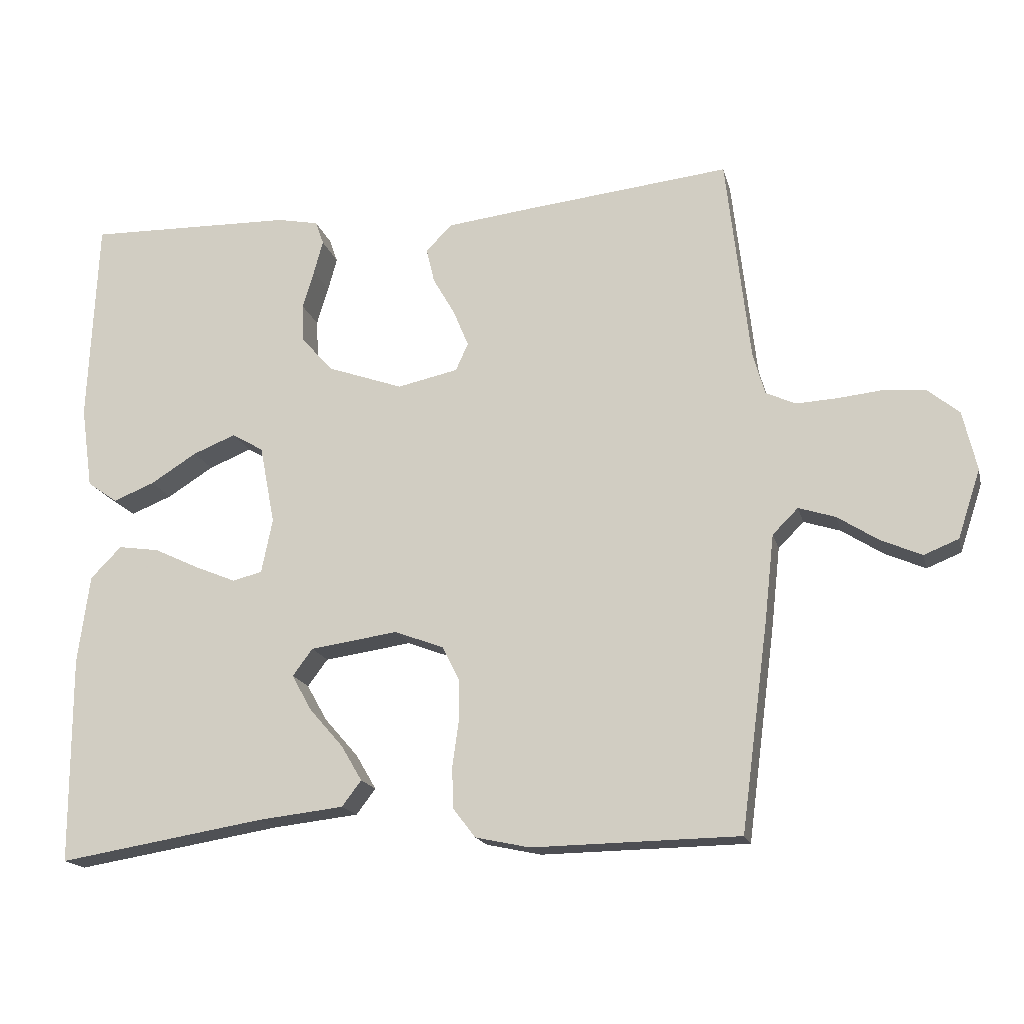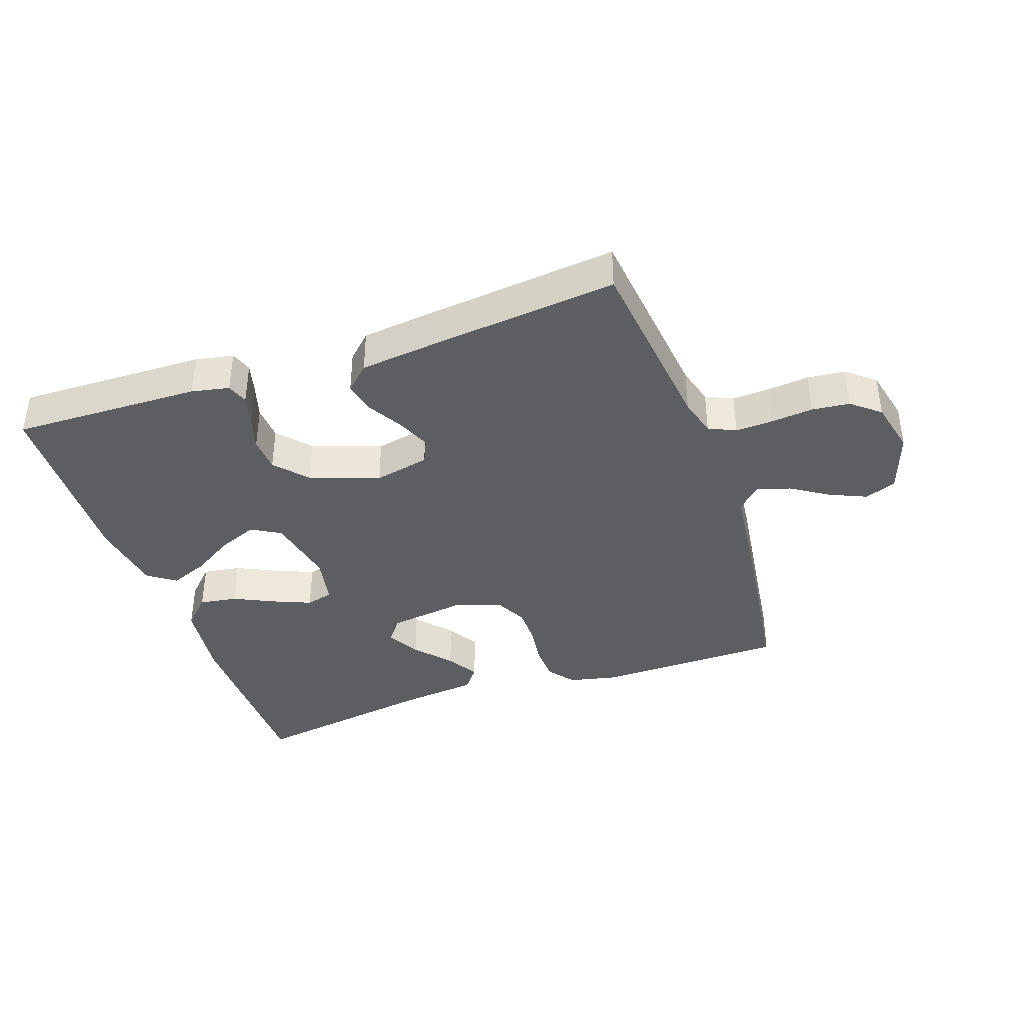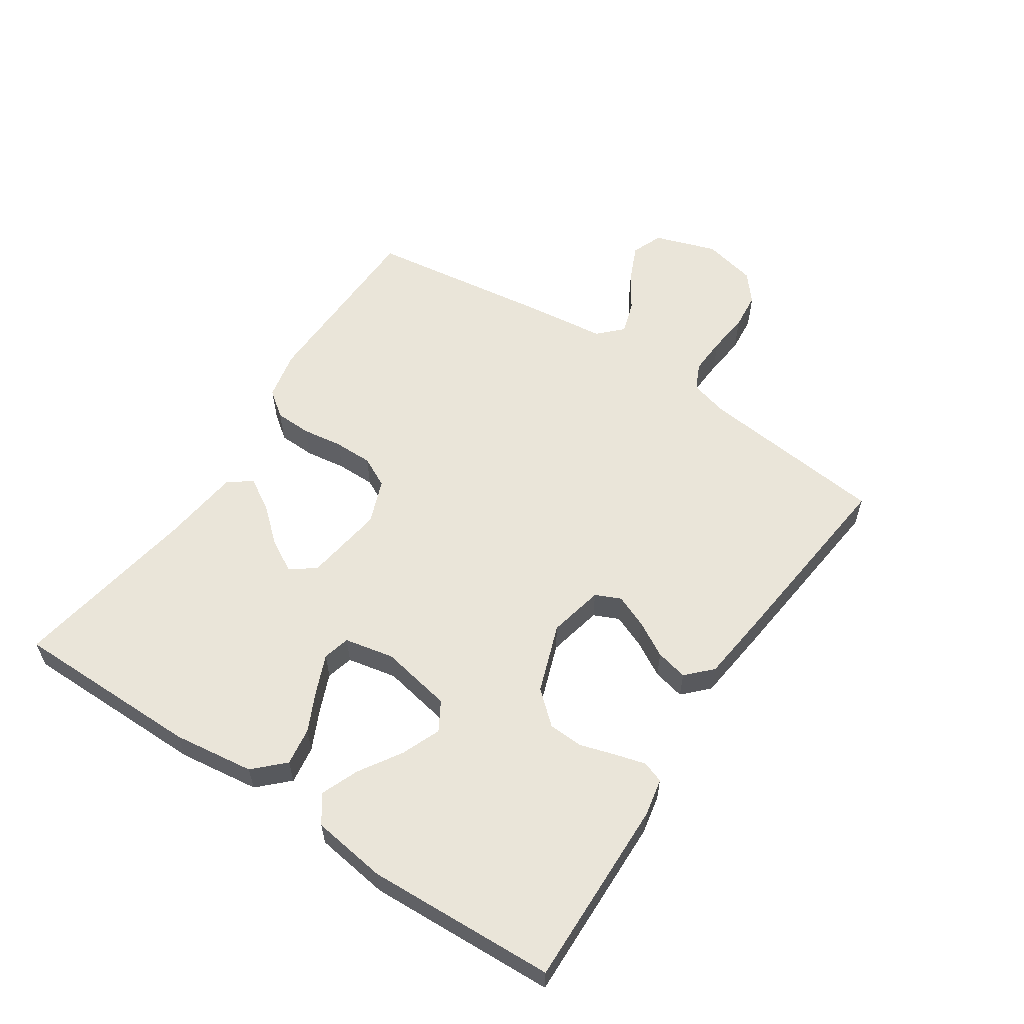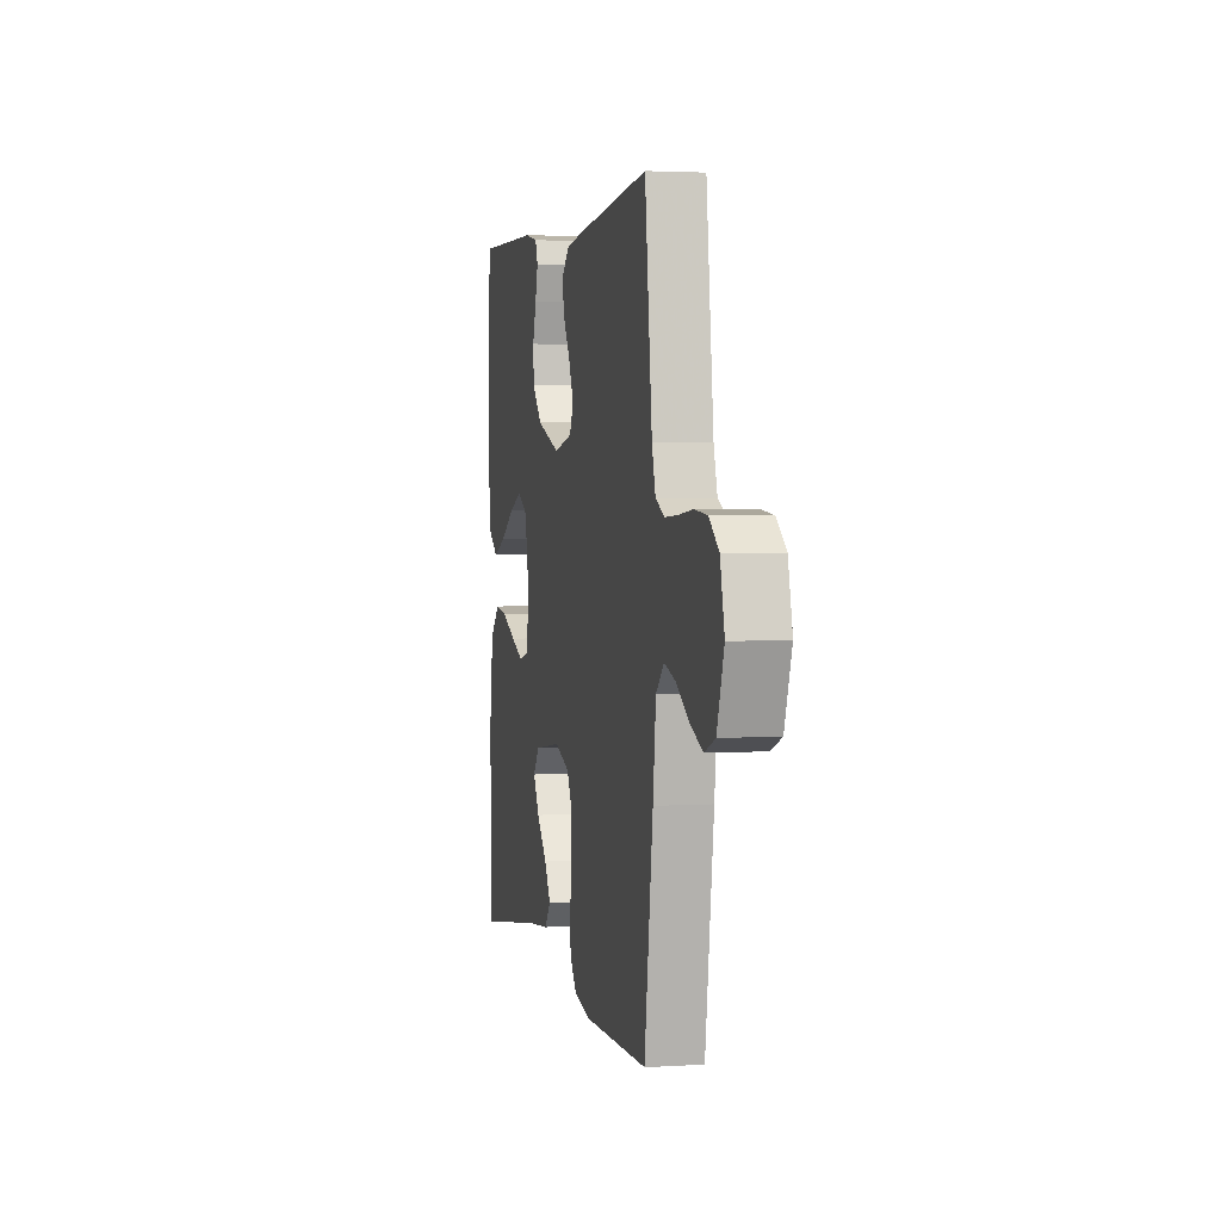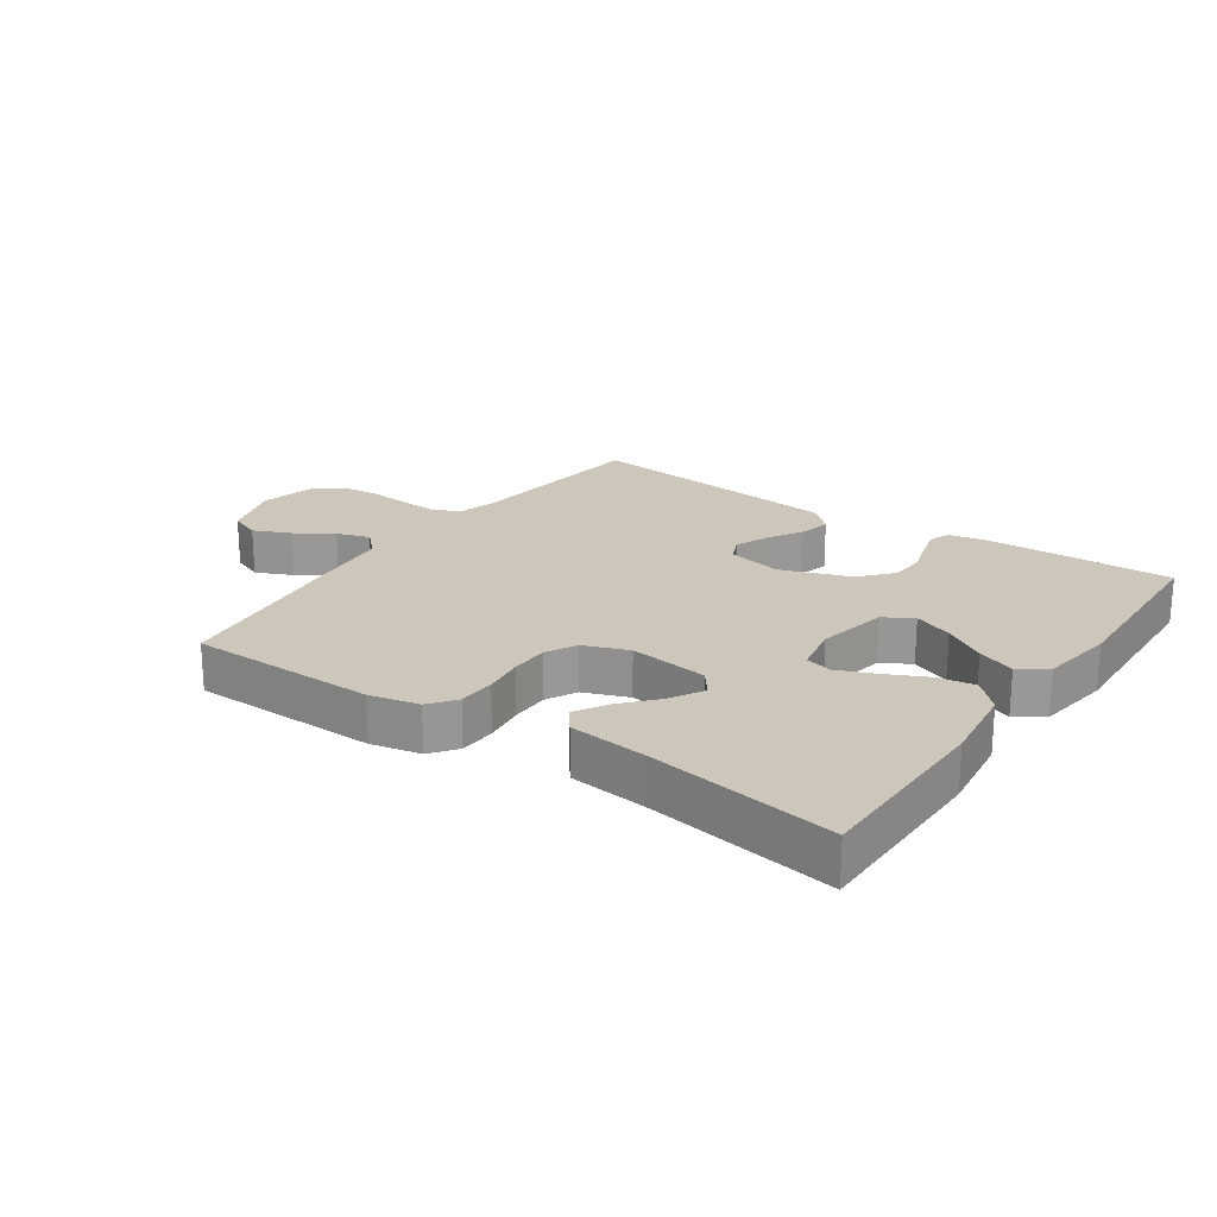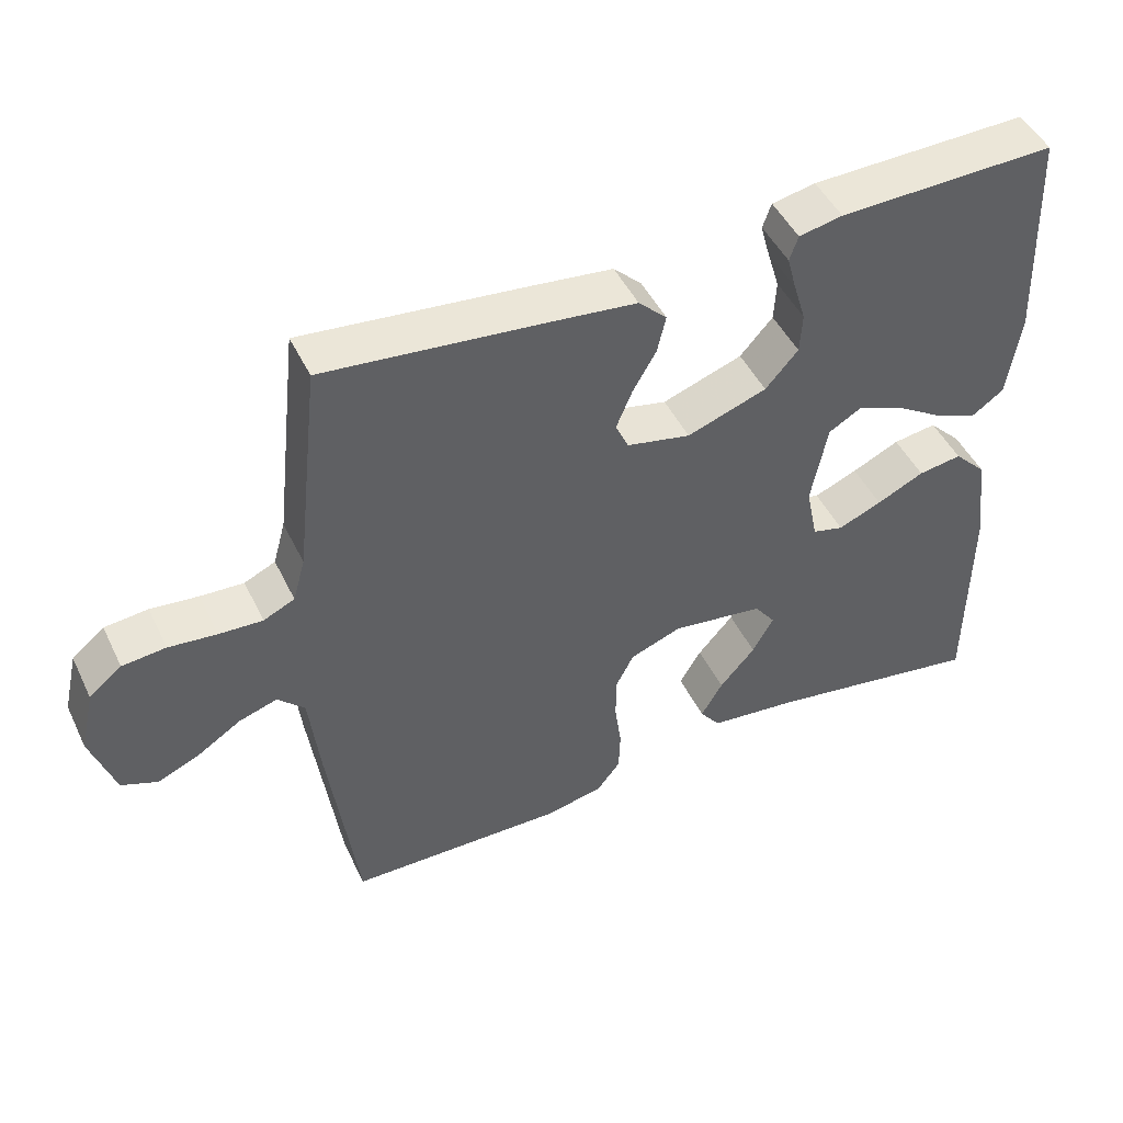
<metadata>
{"format":"obj","ext":"obj","renderer":"f3d","projection":"perspective","resolution":1024,"background":"white","views":[{"elev":-17.2,"azim":13.6,"up":"+Z"},{"elev":-38.8,"azim":19.1,"up":"+Y"},{"elev":57.8,"azim":-56.4,"up":"+Y"},{"elev":2.8,"azim":77.5,"up":"+Z"},{"elev":21.5,"azim":-145.3,"up":"+Y"},{"elev":47.3,"azim":155.0,"up":"+Z"}]}
</metadata>
<code>
v 0.5 0.07 -0.5
v 0.2 0.07 -0.505
v 0.121 0.07 -0.488
v 0.089 0.07 -0.446
v 0.087 0.07 -0.387
v 0.096 0.07 -0.322
v 0.096 0.07 -0.26
v 0.071 0.07 -0.211
v 0 0.07 -0.184
v -0.127 0.07 -0.202
v -0.156 0.07 -0.241
v -0.127 0.07 -0.293
v -0.078 0.07 -0.349
v -0.048 0.07 -0.4
v -0.076 0.07 -0.437
v -0.2 0.07 -0.451
v -0.5 0.07 -0.5
v -0.501 0.07 -0.2
v -0.484 0.07 -0.071
v -0.439 0.07 -0.025
v -0.379 0.07 -0.034
v -0.314 0.07 -0.065
v -0.254 0.07 -0.09
v -0.211 0.07 -0.079
v -0.195 0.07 0
v -0.217 0.07 0.114
v -0.263 0.07 0.141
v -0.325 0.07 0.116
v -0.392 0.07 0.074
v -0.452 0.07 0.05
v -0.496 0.07 0.081
v -0.513 0.07 0.2
v -0.5 0.07 0.5
v -0.2 0.07 0.493
v -0.14 0.07 0.481
v -0.128 0.07 0.447
v -0.141 0.07 0.399
v -0.158 0.07 0.343
v -0.155 0.07 0.287
v -0.11 0.07 0.236
v 0 0.07 0.197
v 0.088 0.07 0.216
v 0.106 0.07 0.256
v 0.084 0.07 0.309
v 0.052 0.07 0.365
v 0.04 0.07 0.416
v 0.079 0.07 0.454
v 0.2 0.07 0.468
v 0.5 0.07 0.5
v 0.534 0.07 0.2
v 0.551 0.07 0.139
v 0.594 0.07 0.119
v 0.654 0.07 0.122
v 0.72 0.07 0.129
v 0.78 0.07 0.123
v 0.825 0.07 0.086
v 0.845 0.07 0
v 0.812 0.07 -0.099
v 0.762 0.07 -0.119
v 0.703 0.07 -0.093
v 0.644 0.07 -0.055
v 0.591 0.07 -0.038
v 0.554 0.07 -0.075
v 0.54 0.07 -0.2
v 0.5 0 -0.5
v 0.2 0 -0.505
v 0.121 0 -0.488
v 0.089 0 -0.446
v 0.087 0 -0.387
v 0.096 0 -0.322
v 0.096 0 -0.26
v 0.071 0 -0.211
v 0 0 -0.184
v -0.127 0 -0.202
v -0.156 0 -0.241
v -0.127 0 -0.293
v -0.078 0 -0.349
v -0.048 0 -0.4
v -0.076 0 -0.437
v -0.2 0 -0.451
v -0.5 0 -0.5
v -0.501 0 -0.2
v -0.484 0 -0.071
v -0.439 0 -0.025
v -0.379 0 -0.034
v -0.314 0 -0.065
v -0.254 0 -0.09
v -0.211 0 -0.079
v -0.195 0 0
v -0.217 0 0.114
v -0.263 0 0.141
v -0.325 0 0.116
v -0.392 0 0.074
v -0.452 0 0.05
v -0.496 0 0.081
v -0.513 0 0.2
v -0.5 0 0.5
v -0.2 0 0.493
v -0.14 0 0.481
v -0.128 0 0.447
v -0.141 0 0.399
v -0.158 0 0.343
v -0.155 0 0.287
v -0.11 0 0.236
v 0 0 0.197
v 0.088 0 0.216
v 0.106 0 0.256
v 0.084 0 0.309
v 0.052 0 0.365
v 0.04 0 0.416
v 0.079 0 0.454
v 0.2 0 0.468
v 0.5 0 0.5
v 0.534 0 0.2
v 0.551 0 0.139
v 0.594 0 0.119
v 0.654 0 0.122
v 0.72 0 0.129
v 0.78 0 0.123
v 0.825 0 0.086
v 0.845 0 0
v 0.812 0 -0.099
v 0.762 0 -0.119
v 0.703 0 -0.093
v 0.644 0 -0.055
v 0.591 0 -0.038
v 0.554 0 -0.075
v 0.54 0 -0.2
f 63 64 1 2
f 58 59 60 61
f 58 61 62
f 57 58 62
f 56 57 62
f 53 54 55 56
f 52 53 56 62
f 51 52 62 63
f 47 48 49 50
f 44 45 46 47
f 43 44 47 50
f 42 43 50 51
f 35 36 37 38
f 33 34 35 38
f 33 38 39
f 32 33 39 40
f 28 29 30 31
f 27 28 31 32
f 19 20 21 22
f 19 22 23
f 16 17 18 19
f 16 19 23
f 12 13 14 15
f 11 12 15 16
f 3 4 5 6
f 3 6 7
f 2 3 7
f 63 2 7
f 41 42 51 63
f 41 63 7 8
f 27 32 40 41
f 26 27 41
f 25 26 41 8
f 24 25 8 9
f 11 16 23 24
f 10 11 24
f 9 10 24
f 66 65 128 127
f 125 124 123 122
f 126 125 122
f 126 122 121
f 126 121 120
f 120 119 118 117
f 126 120 117 116
f 127 126 116 115
f 114 113 112 111
f 111 110 109 108
f 114 111 108 107
f 115 114 107 106
f 102 101 100 99
f 102 99 98 97
f 103 102 97
f 104 103 97 96
f 95 94 93 92
f 96 95 92 91
f 86 85 84 83
f 87 86 83
f 83 82 81 80
f 87 83 80
f 79 78 77 76
f 80 79 76 75
f 70 69 68 67
f 71 70 67
f 71 67 66
f 71 66 127
f 127 115 106 105
f 72 71 127 105
f 105 104 96 91
f 105 91 90
f 72 105 90 89
f 73 72 89 88
f 88 87 80 75
f 88 75 74
f 88 74 73
f 1 65 66 2
f 2 66 67 3
f 3 67 68 4
f 4 68 69 5
f 5 69 70 6
f 6 70 71 7
f 7 71 72 8
f 8 72 73 9
f 9 73 74 10
f 10 74 75 11
f 11 75 76 12
f 12 76 77 13
f 13 77 78 14
f 14 78 79 15
f 15 79 80 16
f 16 80 81 17
f 17 81 82 18
f 18 82 83 19
f 19 83 84 20
f 20 84 85 21
f 21 85 86 22
f 22 86 87 23
f 23 87 88 24
f 24 88 89 25
f 25 89 90 26
f 26 90 91 27
f 27 91 92 28
f 28 92 93 29
f 29 93 94 30
f 30 94 95 31
f 31 95 96 32
f 32 96 97 33
f 33 97 98 34
f 34 98 99 35
f 35 99 100 36
f 36 100 101 37
f 37 101 102 38
f 38 102 103 39
f 39 103 104 40
f 40 104 105 41
f 41 105 106 42
f 42 106 107 43
f 43 107 108 44
f 44 108 109 45
f 45 109 110 46
f 46 110 111 47
f 47 111 112 48
f 48 112 113 49
f 49 113 114 50
f 50 114 115 51
f 51 115 116 52
f 52 116 117 53
f 53 117 118 54
f 54 118 119 55
f 55 119 120 56
f 56 120 121 57
f 57 121 122 58
f 58 122 123 59
f 59 123 124 60
f 60 124 125 61
f 61 125 126 62
f 62 126 127 63
f 63 127 128 64
f 64 128 65 1

</code>
